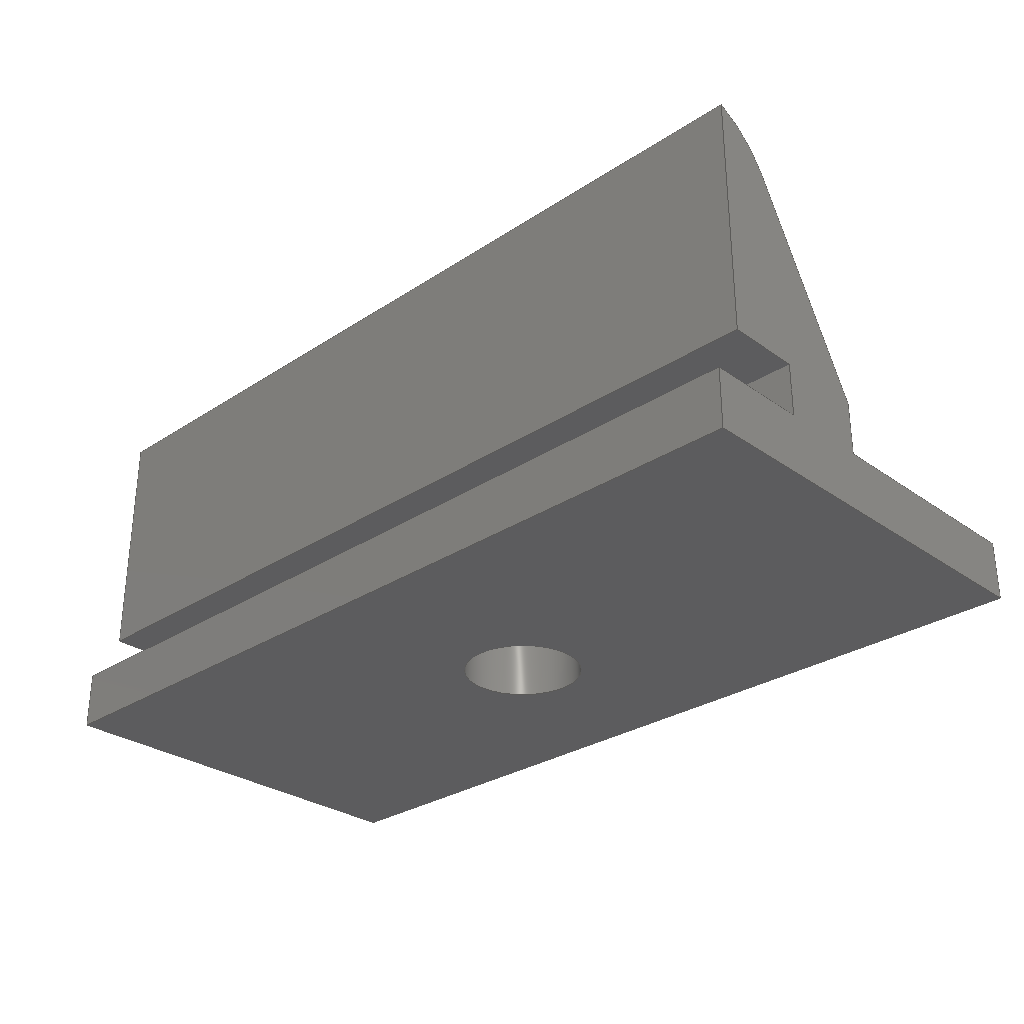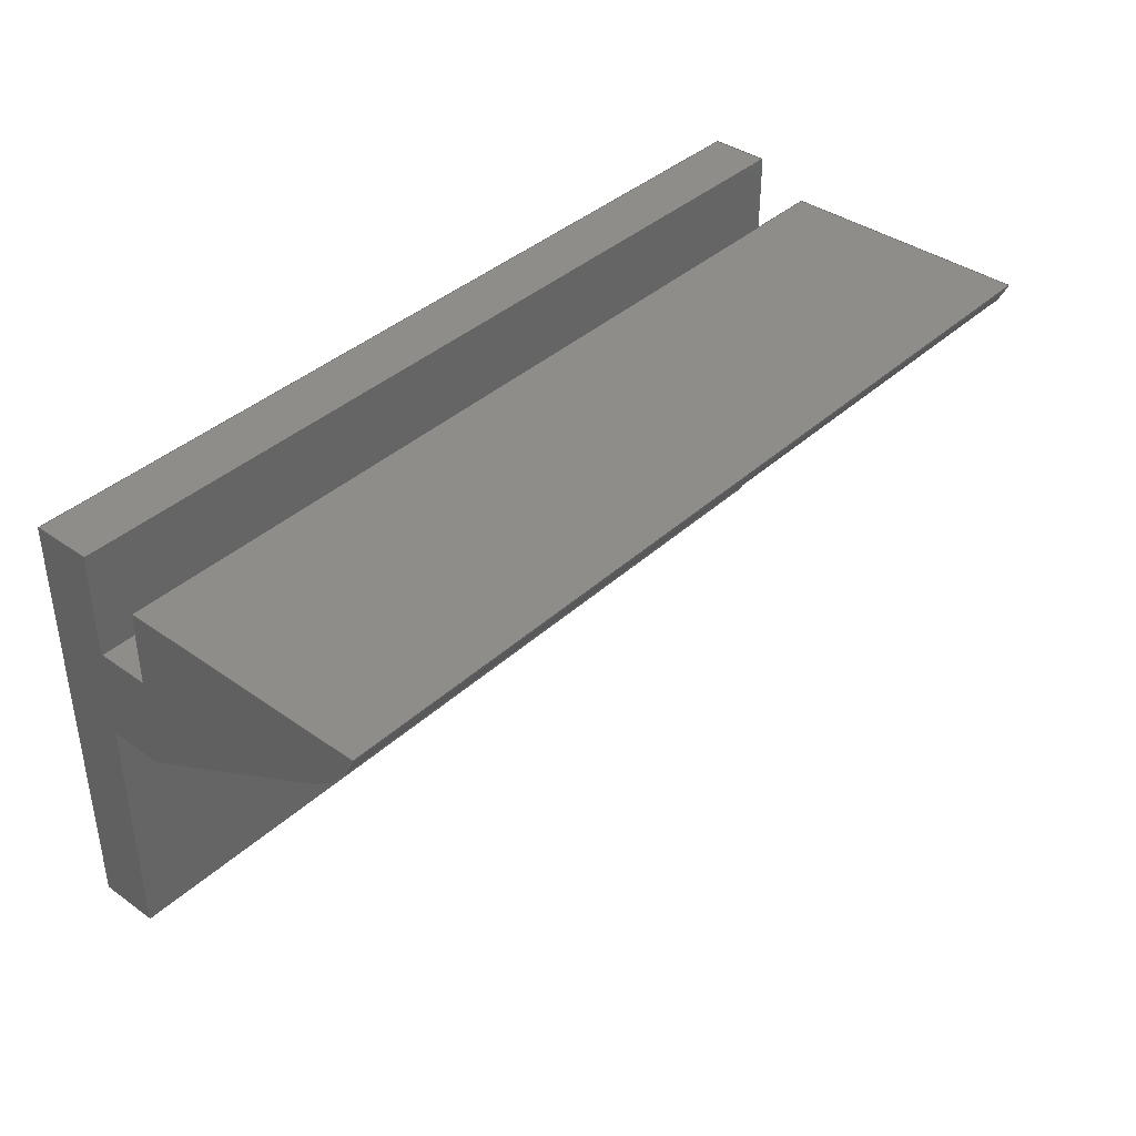
<metadata>
{"format":"iges","ext":"igs","renderer":"f3d","projection":"perspective","resolution":1024,"background":"white","views":[{"elev":-29.5,"azim":-136.1,"up":"+Z"},{"elev":38.9,"azim":-48.5,"up":"+Y"}]}
</metadata>
<code>

,,30HWalllight Mount Single Hole v2,30HWalllight Mount Single Hole v2,7H
unknown,7Hunknown,32,38,7,99,15,,1,2,2HMM,1,0.08,15H2.022e+07,
0.01,1e+04,7Hunknown,7Hunknown,11,0,15H2.019e+07;
     186       1                                                00000000
     186            -197       1       0                               0
     514       2                                                00010000
     514                       2       1                               0
     510       4                                                00010000
     510            -197       1       1                               0
     510       5                                                00010000
     510            -197       1       1                               0
     510       6                                                00010000
     510            -197       1       1                               0
     510       7                                                00010000
     510            -197       1       1                               0
     510       8                                                00010000
     510            -197       1       1                               0
     510       9                                                00010000
     510            -197       1       1                               0
     510      10                                                00010000
     510            -197       1       1                               0
     510      11                                                00010000
     510            -197       1       1                               0
     510      12                                                00010000
     510            -197       1       1                               0
     510      13                                                00010000
     510            -197       1       1                               0
     510      14                                                00010000
     510            -197       1       1                               0
     510      15                                                00010000
     510            -197       1       1                               0
     510      16                                                00010000
     510            -197       1       1                               0
     510      17                                                00010000
     510            -197       1       1                               0
     510      18                                                00010000
     510            -197       1       1                               0
     510      19                                                00010000
     510            -197       1       1                               0
     508      20                                                00010000
     508                       1       1                               0
     508      21                                                00010000
     508                       2       1                               0
     508      23                                                00010000
     508                       1       1                               0
     508      24                                                00010000
     508                       2       1                               0
     508      26                                                00010000
     508                       2       1                               0
     508      28                                                00010000
     508                       1       1                               0
     508      29                                                00010000
     508                       1       1                               0
     508      30                                                00010000
     508                       1       1                               0
     508      31                                                00010000
     508                       3       1                               0
     508      34                                                00010000
     508                       1       1                               0
     508      35                                                00010000
     508                       1       1                               0
     508      36                                                00010000
     508                       1       1                               0
     508      37                                                00010000
     508                       1       1                               0
     508      38                                                00010000
     508                       1       1                               0
     508      39                                                00010000
     508                       1       1                               0
     508      40                                                00010000
     508                       1       1                               0
     508      41                                                00010000
     508                       1       1                               0
     508      42                                                00010000
     508                       3       1                               0
     126      45                                                00010000
     126       0               3       0                               0
     126      48                                                00010000
     126       0               7       0                               0
     126      55                                                00010000
     126       0               3       0                               0
     126      58                                                00010000
     126       0               7       0                               0
     126      65                                                00010000
     126       0               3       0                               0
     126      68                                                00010000
     126       0               4       0                               0
     126      72                                                00010000
     126       0               3       0                               0
     126      75                                                00010000
     126       0               4       0                               0
     126      79                                                00010000
     126       0               3       0                               0
     126      82                                                00010000
     126       0               2       0                               0
     126      84                                                00010000
     126       0               3       0                               0
     126      87                                                00010000
     126       0               8       0                               0
     126      95                                                00010000
     126       0               2       0                               0
     126      97                                                00010000
     126       0              12       0                               0
     126     109                                                00010000
     126       0               5       0                               0
     126     114                                                00010000
     126       0               2       0                               0
     126     116                                                00010000
     126       0               2       0                               0
     126     118                                                00010000
     126       0               2       0                               0
     126     120                                                00010000
     126       0               2       0                               0
     126     122                                                00010000
     126       0               3       0                               0
     126     125                                                00010000
     126       0               4       0                               0
     126     129                                                00010000
     126       0               5       0                               0
     126     134                                                00010000
     126       0               2       0                               0
     126     136                                                00010000
     126       0               2       0                               0
     126     138                                                00010000
     126       0               2       0                               0
     126     140                                                00010000
     126       0               2       0                               0
     126     142                                                00010000
     126       0               2       0                               0
     126     144                                                00010000
     126       0               2       0                               0
     126     146                                                00010000
     126       0               2       0                               0
     126     148                                                00010000
     126       0               2       0                               0
     126     150                                                00010000
     126       0               2       0                               0
     126     152                                                00010000
     126       0               2       0                               0
     126     154                                                00010000
     126       0               2       0                               0
     126     156                                                00010000
     126       0               2       0                               0
     126     158                                                00010000
     126       0               2       0                               0
     126     160                                                00010000
     126       0               2       0                               0
     126     162                                                00010000
     126       0               2       0                               0
     126     164                                                00010000
     126       0               2       0                               0
     126     166                                                00010000
     126       0               2       0                               0
     126     168                                                00010000
     126       0               2       0                               0
     126     170                                                00010000
     126       0               2       0                               0
     126     172                                                00010000
     126       0               2       0                               0
     126     174                                                00010000
     126       0               2       0                               0
     128     176                                                00010000
     128       0    -197      11       0                               0
     128     187                                                00010000
     128       0    -197       6       0                               0
     128     193                                                00010000
     128       0    -197       4       0                               0
     128     197                                                00010000
     128       0    -197      12       0                               0
     128     209                                                00010000
     128       0    -197       3       0                               0
     128     212                                                00010000
     128       0    -197       4       0                               0
     128     216                                                00010000
     128       0    -197       8       0                               0
     128     224                                                00010000
     128       0    -197       4       0                               0
     128     228                                                00010000
     128       0    -197       3       0                               0
     128     231                                                00010000
     128       0    -197       3       0                               0
     128     234                                                00010000
     128       0    -197       3       0                               0
     128     237                                                00010000
     128       0    -197       3       0                               0
     128     240                                                00010000
     128       0    -197       3       0                               0
     128     243                                                00010000
     128       0    -197       3       0                               0
     128     246                                                00010000
     128       0    -197       3       0                               0
     128     249                                                00010000
     128       0    -197       3       0                               0
     502     252                                                00010000
     502                       8       1                               0
     504     260                                                00010001
     504                      12       1                               0
     406     272                                                00000000
     406                       1      15                               0
     314     273                                                00000200
     314                       2       0                               0
186,3,1,0,0,1,195;                                                     1
514,16,5,1,7,1,9,1,11,1,13,1,15,1,17,1,19,1,21,1,23,1,25,1,27,1,       3
29,1,31,1,33,1,35,1;                                                   3
510,159,1,1,37;                                                        5
510,161,1,1,39;                                                        7
510,163,1,1,41;                                                        9
510,165,1,1,43;                                                       11
510,167,2,1,45,47;                                                    13
510,169,1,1,49;                                                       15
510,171,1,1,51;                                                       17
510,173,1,1,53;                                                       19
510,175,1,1,55;                                                       21
510,177,1,1,57;                                                       23
510,179,1,1,59;                                                       25
510,181,1,1,61;                                                       27
510,183,1,1,63;                                                       29
510,185,2,1,65,67;                                                    31
510,187,1,1,69;                                                       33
510,189,1,1,71;                                                       35
508,4,0,193,1,0,0,0,193,2,0,0,0,193,3,0,0,0,193,4,0,0;                37
508,6,0,193,4,1,0,0,193,5,1,0,0,193,6,1,0,0,193,7,0,0,0,193,8,1,      39
0,0,193,9,1,0;                                                        39
508,4,0,193,3,1,0,0,193,10,1,0,0,193,11,0,0,0,193,5,0,0;              41
508,5,0,193,12,0,0,0,193,13,1,0,0,193,14,0,0,0,193,15,0,0,0,193,      43
13,0,0;                                                               43
508,6,0,193,16,0,0,0,193,17,0,0,0,193,18,1,0,0,193,19,0,0,0,193,      45
10,0,0,0,193,2,1,0;                                                   45
508,2,0,193,14,1,0,0,193,15,1,0;                                      47
508,4,0,193,1,1,0,0,193,9,0,0,0,193,20,1,0,0,193,16,1,0;              49
508,4,0,193,21,1,0,0,193,7,1,0,0,193,22,1,0,0,193,23,0,0;             51
508,11,0,193,22,0,0,0,193,6,0,0,0,193,11,1,0,0,193,19,1,0,0,193,      53
24,1,0,0,193,25,1,0,0,193,26,1,0,0,193,27,1,0,0,193,28,1,0,0,         53
193,29,1,0,0,193,30,1,0;                                              53
508,4,0,193,31,0,0,0,193,23,1,0,0,193,30,0,0,0,193,32,0,0;            55
508,4,0,193,33,0,0,0,193,32,1,0,0,193,29,0,0,0,193,34,0,0;            57
508,4,0,193,35,1,0,0,193,34,1,0,0,193,28,0,0,0,193,36,0,0;            59
508,4,0,193,37,0,0,0,193,36,1,0,0,193,27,0,0,0,193,38,0,0;            61
508,4,0,193,39,0,0,0,193,38,1,0,0,193,26,0,0,0,193,40,0,0;            63
508,4,0,193,41,0,0,0,193,40,1,0,0,193,25,0,0,0,193,42,0,0;            65
508,1,0,193,12,1,0;                                                   67
508,4,0,193,43,0,0,0,193,42,1,0,0,193,24,0,0,0,193,18,0,0;            69
508,11,0,193,21,0,0,0,193,31,1,0,0,193,33,1,0,0,193,35,0,0,0,         71
193,37,1,0,0,193,39,1,0,0,193,41,1,0,0,193,43,1,0,0,193,17,1,0,       71
0,193,20,0,0,0,193,8,0,0;                                             71
126,1,1,0,0,1,0,5.551D-17,5.551D-17,0.18,       73
0.18,1,1,11.2,7.9,2,11.2,7.9,3.8,          73
5.551D-17,0.18,0,0,0;                                   73
126,4,2,0,0,0,0,0.3178,0.3178,                    75
0.3178,1.571,1.571,                     75
2.824,2.824,2.824,1,                75
0.8101,1,0.8101,1,18.8,7.9,       75
2,17.89,10.65,2,15,10.65,2,12.11,10.65,       75
2,11.2,7.9,2,0.3178,2.824,0,      75
0,0;                                                                75
126,1,1,0,0,1,0,-0.18,-0.18,-5.551D-17,                    77
-5.551D-17,1,1,18.8,7.9,3.8,                 77
18.8,7.9,2,-0.18,-5.551D-17,0,0,0;         77
126,4,2,0,0,0,0,-1.253,-1.253,                  79
-1.253,0,0,1.253,1.253,            79
1.253,1,0.8101,1,0.8101,1,          79
11.2,7.9,3.8,12.11,10.65,8.994,      79
15,10.65,8.994,17.89,10.65,                     79
8.994,18.8,7.9,3.8,-1.253,          79
1.253,0,0,0;                                            79
126,1,1,0,0,1,0,1.88,1.88,3,3,1,1,        81
18.8,7.9,3.8,30,7.9,3.8,1.88,3,0,0,       81
0;                                                                   81
126,1,1,0,0,1,0,-0.3279,-0.3279,                83
0.4482,0.4482,1,1,30,7.9,3.8,30,            83
11.53,10.66,-0.3279,                 83
0.4482,0,0,0;                                           83
126,1,1,0,0,1,0,0,0,8.571,8.571,1,1,        85
0,11.53,10.66,30,11.53,            85
10.66,0,8.571,0,0,0;                        85
126,1,1,0,0,1,0,-0.4482,-0.4482,                87
0.3279,0.3279,1,1,0,11.53,        87
10.66,0,7.9,3.8,-0.4482,                       87
0.3279,0,0,0;                                           87
126,1,1,0,0,1,0,0,0,1.12,1.12,1,1,        89
0,7.9,3.8,11.2,7.9,3.8,0,1.12,0,0,        89
0;                                                                   89
126,1,1,0,0,1,0,1.88,1.88,3,3,1,1,        91
18.8,7.9,2,30,7.9,2,1.88,3,0,0,0;      91
126,1,1,0,0,1,0,1.11D-16,1.11D-16,0.18,       93
0.18,1,1,30,7.9,3.8,30,7.9,2,1.11D-16,0.18,0,       93
0,0;                                                                93
126,8,2,0,1,0,0,-3.142,-3.142,                  95
-3.142,-1.571,-1.571,0,0,            95
1.571,1.571,3.142,                     95
3.142,3.142,1,0.7071,1,            95
0.7071,1,0.7071,1,0.7071,1,       95
12.95,6.65,0,12.95,4.6,0,15,4.6,0,17.05,4.6,0,17.05,6.65,        95
0,17.05,8.7,0,15,8.7,0,12.95,8.7,0,12.95,6.65,0,                95
-3.142,3.142,0,0,0;                          95
126,1,1,0,0,1,0,0,0,0.9756,0.9756,1,1,      97
12.95,6.65,0,12.95,6.65,2,0,0.9756,0,0,0;            97
126,8,2,0,0,0,0,-2.486,-2.486,                  99
-2.486,-1.079,-1.079,                99
0.3279,0.3279,1.735,                 99
1.735,3.142,3.142,                   99
3.142,1,0.7626,1,0.7626,1,        99
0.7626,1,0.7626,1,13.38,7.9,       99
2,14.44,9.278,2,15.97,             99
8.457,2,17.5,7.636,2,             99
16.94,5.99,2,16.38,                99
4.344,2,14.67,4.627,2,12.95,       99
4.911,2,12.95,6.65,2,-2.486,                  99
3.142,0,0,0;                                            99
126,2,2,0,0,0,0,3.142,3.142,                   101
3.142,3.797,3.797,                  101
3.797,1,0.9467,1,12.95,6.65,2,12.95,        101
7.347,2,13.38,7.9,2,3.142,         101
3.797,0,0,0;                                           101
126,1,1,0,0,1,0,0,0,1.12,1.12,1,1,       103
0,7.9,2,11.2,7.9,2,0,1.12,0,0,0;      103
126,1,1,0,0,1,0,0,0,0.79,0.79,1,1,0,0,2,0,7.9,2,0,         105
0.79,0,0,0;                                                       105
126,1,1,0,0,1,0,0,0,3,3,1,1,0,0,2,30,0,2,0,3,0,       107
0,0;                                                               107
126,1,1,0,0,1,0,-0.79,-0.79,0,0,1,1,30,7.9,2,30,0,2,        109
-0.79,0,0,0,0;                                                   109
126,1,1,0,0,1,0,1.11D-16,1.11D-16,0.18,      111
0.18,1,1,0,7.9,3.8,0,7.9,2,1.11D-16,0.18,0,0,     111
0;                                                                  111
126,2,2,0,0,0,0,0,0,0,0.7265,0.7265,        113
0.7265,1,0.9347,1,0,13.4,12.3,0,           113
12.15,11.83,0,11.53,               113
10.66,0,0.7265,0,0,0;                      113
126,2,2,0,0,0,0,5.557,5.557,                   115
5.557,6.283,6.283,                  115
6.283,1,0.9347,1,30,11.53,       115
10.66,30,12.15,11.83,30,13.4,     115
12.3,5.557,6.283,0,0,0;                     115
126,1,1,0,0,1,0,0,0,3,3,1,1,0,13.4,12.3,30,13.4,12.3,0,     117
3,0,0,0;                                                         117
126,1,1,0,0,1,0,-0.2,-0.2,0,0,1,1,30,0,2,30,0,0,-0.2,      119
0,0,0,0;                                                         119
126,1,1,0,0,1,0,-1.44,-1.44,0,0,1,1,30,0,0,30,14.4,0,       121
-1.44,0,0,0,0;                                                   121
126,1,1,0,0,1,0,-0.2,-0.2,0,0,1,1,30,14.4,0,30,14.4,2,       123
-0.2,0,0,0,0;                                                    123
126,1,1,0,0,1,0,-1.44,-1.44,-1.09,-1.09,1,1,30,14.4,2,30,       125
10.9,2,-1.44,-1.09,0,0,0;                                        125
126,1,1,0,0,1,0,0,0,0.18,0.18,1,1,30,10.9,2,30,10.9,3.8,      127
0,0.18,0,0,0;                                                    127
126,1,1,0,0,1,0,-0.25,-0.25,0,0,1,1,30,10.9,3.8,30,13.4,       129
3.8,-0.25,0,0,0,0;                                               129
126,1,1,0,0,1,0,-0.85,-0.85,0,0,1,1,30,13.4,3.8,30,13.4,       131
12.3,-0.85,0,0,0,0;                                              131
126,1,1,0,0,1,0,0,0,0.85,0.85,1,1,0,13.4,12.3,0,13.4,3.8,      133
0,0.85,0,0,0;                                                    133
126,1,1,0,0,1,0,0,0,3,3,1,1,0,13.4,3.8,30,13.4,3.8,0,       135
3,0,0,0;                                                         135
126,1,1,0,0,1,0,0,0,0.25,0.25,1,1,0,13.4,3.8,0,10.9,3.8,       137
0,0.25,0,0,0;                                                    137
126,1,1,0,0,1,0,0,0,3,3,1,1,0,10.9,3.8,30,10.9,3.8,0,       139
3,0,0,0;                                                         139
126,1,1,0,0,1,0,0,0,0.18,0.18,1,1,0,10.9,2,0,10.9,3.8,0,     141
0.18,0,0,0;                                                       141
126,1,1,0,0,1,0,0,0,3,3,1,1,0,10.9,2,30,10.9,2,0,3,      143
0,0,0;                                                            143
126,1,1,0,0,1,0,1.09,1.09,1.44,1.44,1,1,0,10.9,2,0,14.4,2,     145
1.09,1.44,0,0,0;                                                  145
126,1,1,0,0,1,0,0,0,3,3,1,1,0,14.4,2,30,14.4,2,0,3,      147
0,0,0;                                                            147
126,1,1,0,0,1,0,0,0,0.2,0.2,1,1,0,14.4,2,0,14.4,0,0,        149
0.2,0,0,0;                                                        149
126,1,1,0,0,1,0,0,0,3,3,1,1,0,14.4,0,30,14.4,0,0,3,      151
0,0,0;                                                            151
126,1,1,0,0,1,0,0,0,1.44,1.44,1,1,0,14.4,0,0,0,0,0,        153
1.44,0,0,0;                                                       153
126,1,1,0,0,1,0,0,0,3,3,1,1,0,0,0,30,0,0,0,3,0,       155
0,0;                                                               155
126,1,1,0,0,1,0,0,0,0.2,0.2,1,1,0,0,0,0,0,2,0,0.2,0,     157
0,0;                                                               157
128,1,4,1,2,0,0,0,0,0,0,0,1.801,1.801,       159
0.3178,0.3178,0.3178,                  159
1.571,1.571,2.824,                    159
2.824,2.824,1,1,0.8101,           159
0.8101,1,1,0.8101,0.8101,1,      159
1,18.8,7.9,2,18.8,7.9,                     159
9.203,17.89,10.65,2,17.89,10.65,     159
9.203,15,10.65,2,15,10.65,9.203,            159
12.11,10.65,2,12.11,10.65,9.203,     159
11.2,7.9,2,11.2,7.9,9.203,       159
0,1.801,0.3178,2.824;               159
128,1,1,1,1,0,0,1,0,0,-0.2962,-0.2962,         161
0.4819,0.4819,-0.001,-0.001,3.001,3.001,       161
1,1,1,1,-0.01,11.54,10.67,-0.01,            161
7.895,3.791,30.01,11.54,            161
10.67,30.01,7.895,3.791,             161
-0.2962,0.4819,-0.001,3.001;                   161
128,1,1,1,1,0,0,1,0,0,0.849,0.849,1.031,1.031,1.879,      163
1.879,3.001,3.001,1,1,1,1,18.79,7.9,       163
3.81,18.79,7.9,1.99,30.01,7.9,3.81,30.01,7.9,1.99,        163
0.849,1.031,1.879,3.001;                                  163
128,1,8,1,2,0,1,0,0,1,0,0,0.9756,0.9756,     165
-3.142,-3.142,-3.142,               165
-1.571,-1.571,0,0,1.571,             165
1.571,3.142,3.142,                   165
3.142,1,1,0.7071,0.7071,1,       165
1,0.7071,0.7071,1,1,0.7071,      165
0.7071,1,1,0.7071,0.7071,1,      165
1,12.95,6.65,0,12.95,6.65,2,12.95,4.6,0,12.95,4.6,2,15,        165
4.6,0,15,4.6,2,17.05,4.6,0,17.05,4.6,2,17.05,6.65,0,17.05,     165
6.65,2,17.05,8.7,0,17.05,8.7,2,15,8.7,0,15,8.7,2,12.95,       165
8.7,0,12.95,8.7,2,12.95,6.65,0,12.95,6.65,2,0,                  165
0.9756,-3.142,3.142;                165
128,1,1,1,1,0,0,1,0,0,-0.276,-0.276,0.791,0.791,-0.001,-0.001,       167
3.001,3.001,1,1,1,1,-0.01,10.66,2,-0.01,-0.01,2,30.01,         167
10.66,2,30.01,-0.01,2,-0.276,0.791,-0.001,3.001;     167
128,1,1,1,1,0,0,1,0,0,0.849,0.849,1.031,1.031,-0.001,-0.001,         169
1.121,1.121,1,1,1,1,-0.01,7.9,3.81,        169
-0.01,7.9,1.99,11.21,7.9,3.81,11.21,7.9,       169
1.99,0.849,1.031,-0.001,1.121;                            169
128,1,2,1,2,0,0,0,0,0,-8.571,-8.571,0,0,     171
3.965D-17,3.965D-17,3.965D-17,      171
0.7265,0.7265,0.7265,1,1,         171
0.9347,0.9347,1,1,30,13.4,12.3,0,13.4,     171
12.3,30,12.15,11.83,0,12.15,      171
11.83,30,11.53,10.66,0,           171
11.53,10.66,-8.571,0,              171
3.965D-17,0.7265;                              171
128,1,1,1,1,0,0,1,0,0,-0.616,-0.616,0.616,0.616,-0.721,-0.721,       173
0.721,0.721,1,1,1,1,30,-0.01,12.31,30,-0.01,-0.01,30,         173
14.41,12.31,30,14.41,-0.01,-0.616,0.616,-0.721,       173
0.721;                                                               173
128,1,1,1,1,0,0,1,0,0,-0.001,-0.001,0.851,0.851,-0.001,-0.001,       175
3.001,3.001,1,1,1,1,-0.01,13.4,3.79,-0.01,13.4,12.31,30.01,      175
13.4,3.79,30.01,13.4,12.31,-0.001,0.851,-0.001,3.001;                175
128,1,1,1,1,0,0,1,0,0,-0.001,-0.001,0.251,0.251,-0.001,-0.001,       177
3.001,3.001,1,1,1,1,-0.01,10.89,3.8,-0.01,13.41,3.8,30.01,       177
10.89,3.8,30.01,13.41,3.8,-0.001,0.251,-0.001,3.001;                 177
128,1,1,1,1,0,0,1,0,0,-0.001,-0.001,0.181,0.181,-0.001,-0.001,       179
3.001,3.001,1,1,1,1,-0.01,10.9,1.99,-0.01,10.9,3.81,30.01,       179
10.9,1.99,30.01,10.9,3.81,-0.001,0.181,-0.001,3.001;                 179
128,1,1,1,1,0,0,1,0,0,-0.001,-0.001,0.351,0.351,-0.001,-0.001,       181
3.001,3.001,1,1,1,1,-0.01,14.41,2,-0.01,10.89,2,30.01,         181
14.41,2,30.01,10.89,2,-0.001,0.351,-0.001,3.001;                   181
128,1,1,1,1,0,0,1,0,0,-0.001,-0.001,0.201,0.201,-0.001,-0.001,       183
3.001,3.001,1,1,1,1,-0.01,14.4,-0.01,-0.01,14.4,2.01,30.01,      183
14.4,-0.01,30.01,14.4,2.01,-0.001,0.201,-0.001,3.001;                183
128,1,1,1,1,0,0,1,0,0,-0.001,-0.001,1.441,1.441,-0.001,-0.001,       185
3.001,3.001,1,1,1,1,-0.01,-0.01,0,-0.01,14.41,0,30.01,         185
-0.01,0,30.01,14.41,0,-0.001,1.441,-0.001,3.001;                   185
128,1,1,1,1,0,0,1,0,0,-0.001,-0.001,0.201,0.201,-0.001,-0.001,       187
3.001,3.001,1,1,1,1,-0.01,0,2.01,-0.01,0,-0.01,30.01,0,       187
2.01,30.01,0,-0.01,-0.001,0.201,-0.001,3.001;                       187
128,1,1,1,1,0,0,1,0,0,-0.616,-0.616,0.616,0.616,-0.721,-0.721,       189
0.721,0.721,1,1,1,1,0,-0.01,-0.01,0,-0.01,12.31,0,14.41,      189
-0.01,0,14.41,12.31,-0.616,0.616,-0.721,0.721;        189
502,29,11.2,7.9,2,11.2,7.9,3.8,             191
18.8,7.9,2,18.8,7.9,3.8,30,7.9,3.8,        191
30,11.53,10.66,0,11.53,           191
10.66,0,7.9,3.8,30,7.9,2,12.95,6.65,0,12.95,6.65,     191
2,13.38,7.9,2,0,7.9,2,0,0,2,30,0,2,0,13.4,     191
12.3,30,13.4,12.3,30,0,0,30,14.4,0,30,14.4,2,30,10.9,       191
2,30,10.9,3.8,30,13.4,3.8,0,13.4,3.8,0,10.9,3.8,0,10.9,2,     191
0,14.4,2,0,14.4,0,0,0,0;                                      191
504,43,73,191,1,191,2,75,191,3,191,1,77,191,4,191,3,79,191,2,        193
191,4,81,191,4,191,5,83,191,5,191,6,85,191,7,191,6,87,191,7,191,     193
8,89,191,8,191,2,91,191,3,191,9,93,191,5,191,9,95,191,10,191,10,     193
97,191,10,191,11,99,191,12,191,11,101,191,11,191,12,103,191,13,      193
191,1,105,191,14,191,13,107,191,14,191,15,109,191,9,191,15,111,      193
191,8,191,13,113,191,16,191,7,115,191,6,191,17,117,191,16,191,       193
17,119,191,15,191,18,121,191,18,191,19,123,191,19,191,20,125,        193
191,20,191,21,127,191,21,191,22,129,191,22,191,23,131,191,23,        193
191,17,133,191,16,191,24,135,191,24,191,23,137,191,24,191,25,        193
139,191,25,191,22,141,191,26,191,25,143,191,26,191,21,145,191,       193
26,191,27,147,191,27,191,20,149,191,27,191,28,151,191,28,191,19,     193
153,191,28,191,29,155,191,29,191,18,157,191,29,191,14;               193
406,1,5HBody1;                                                       195
314,62.75,62.75,62.75,13HSteel      197
- Satin;                                                             197
S      1G      3D    198P    274
</code>
